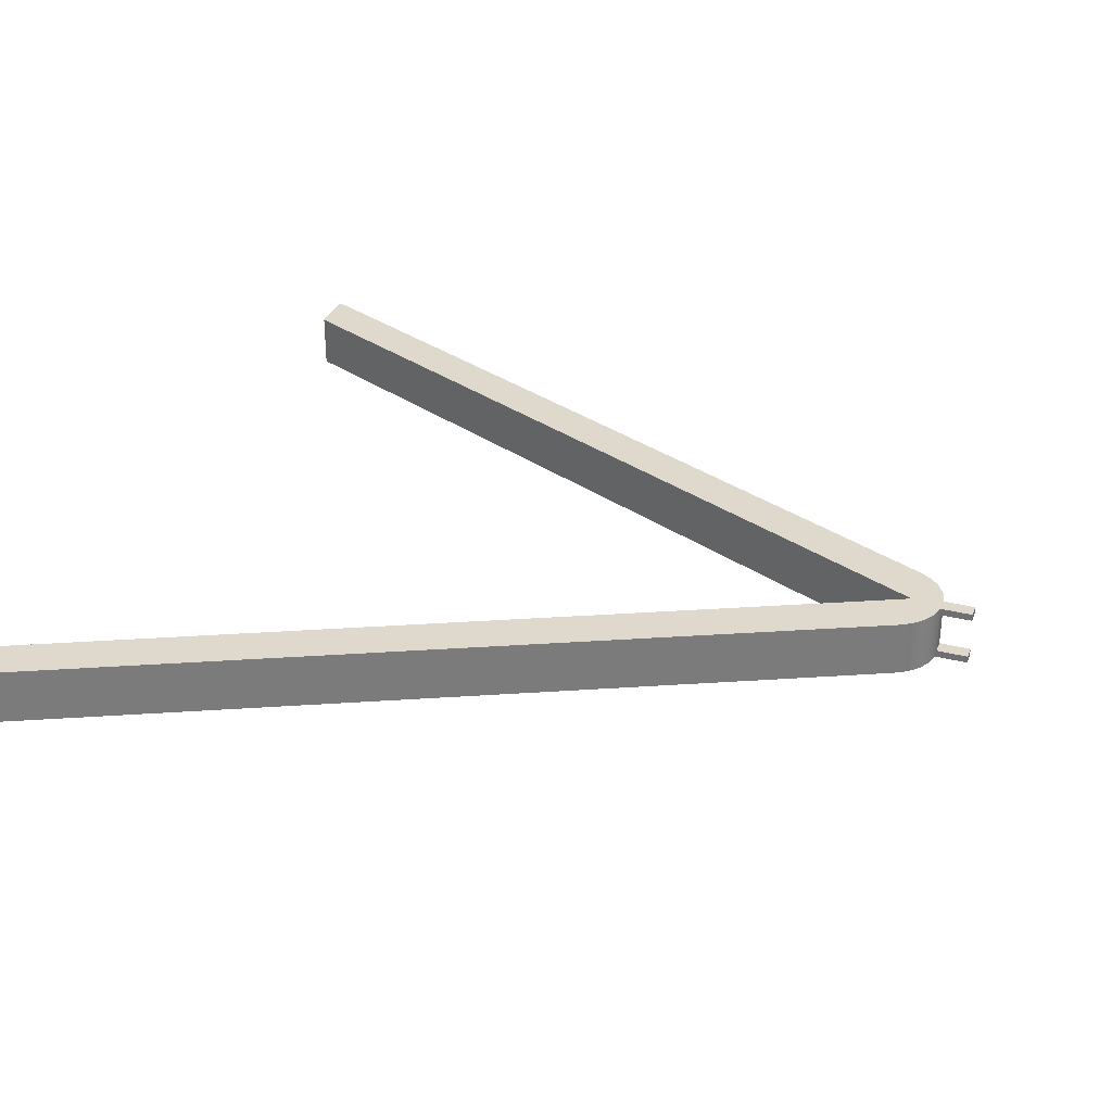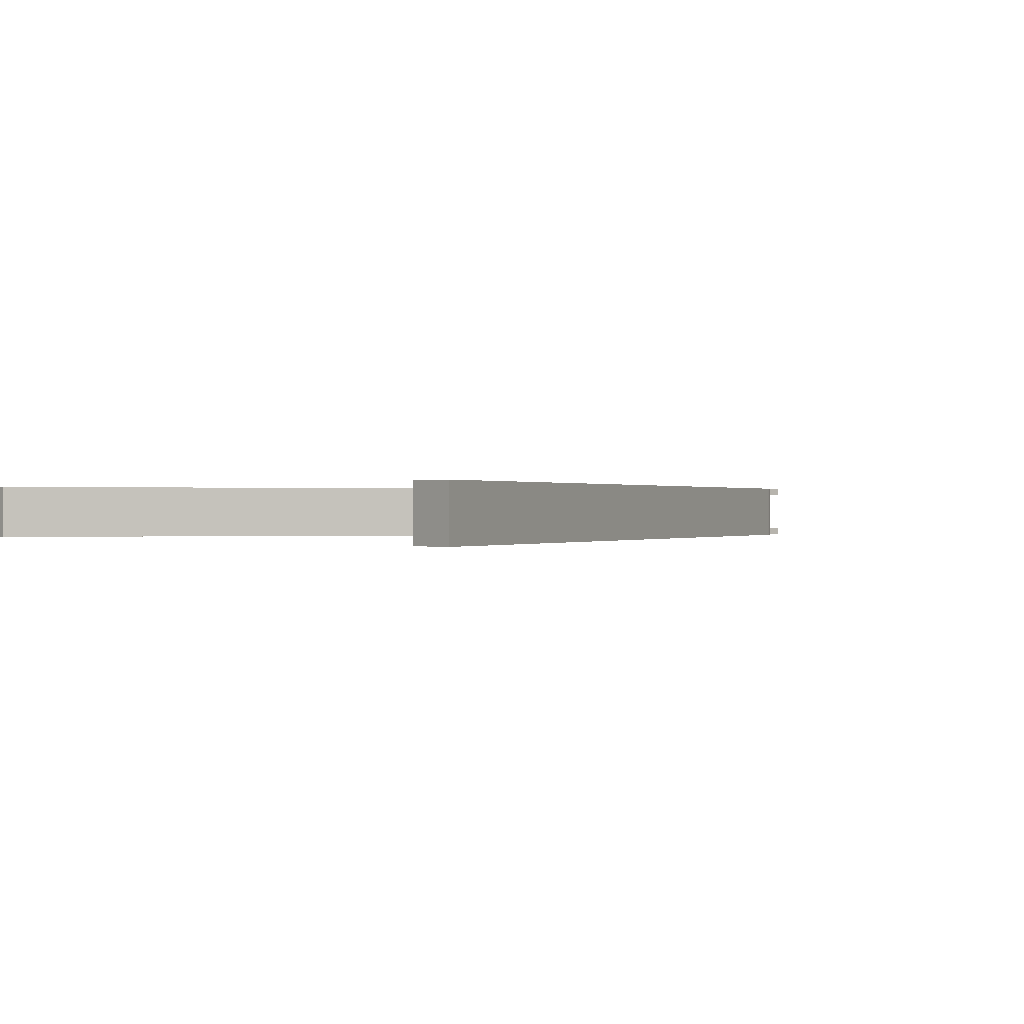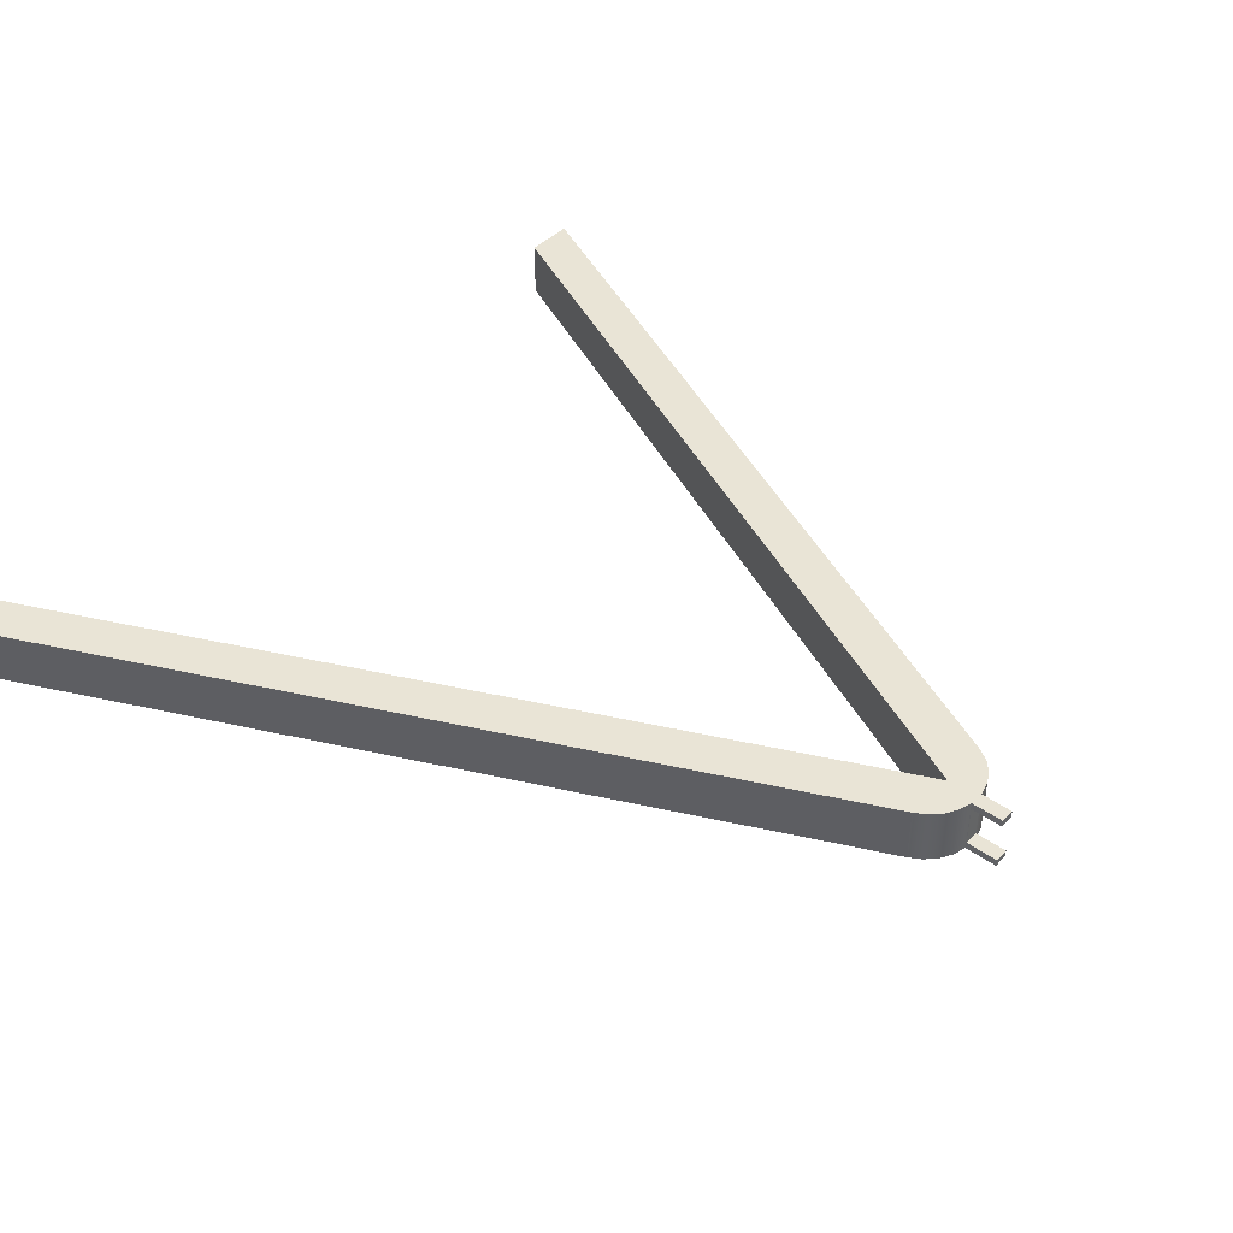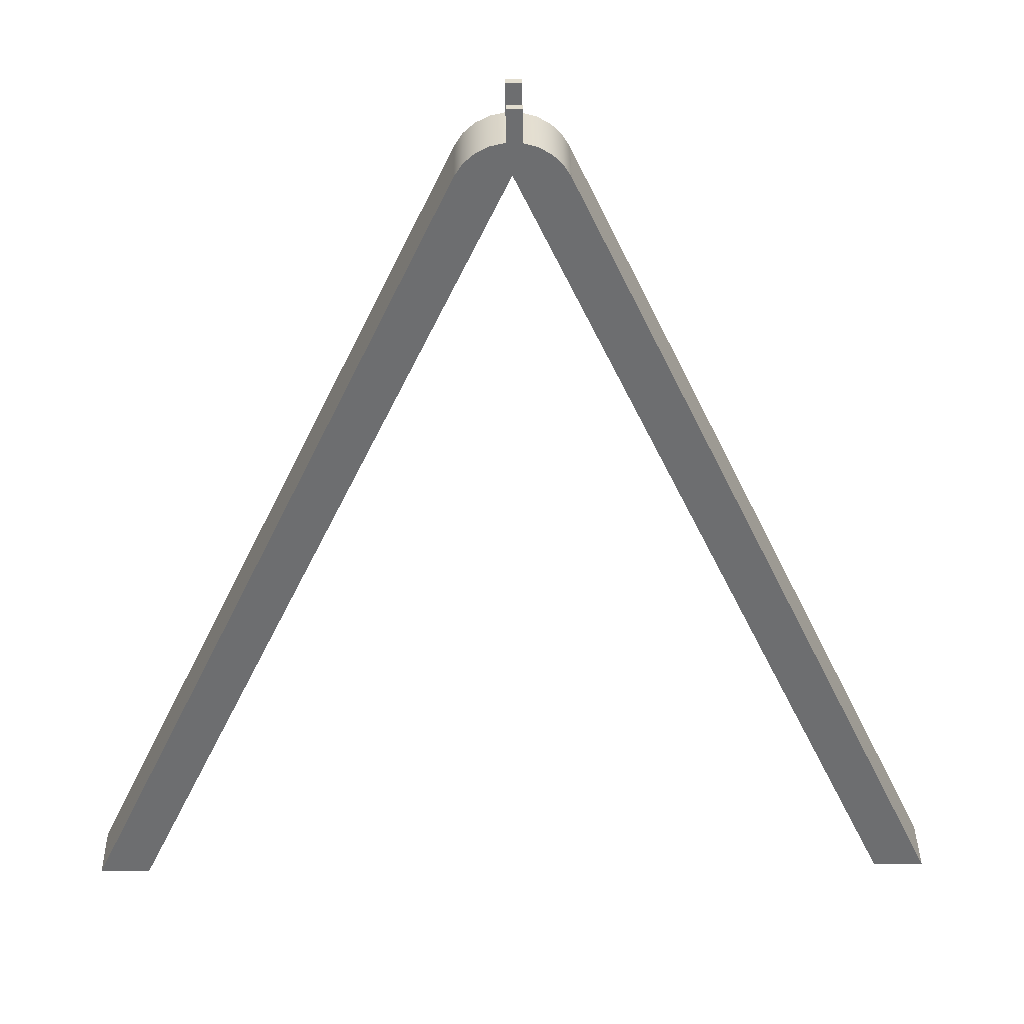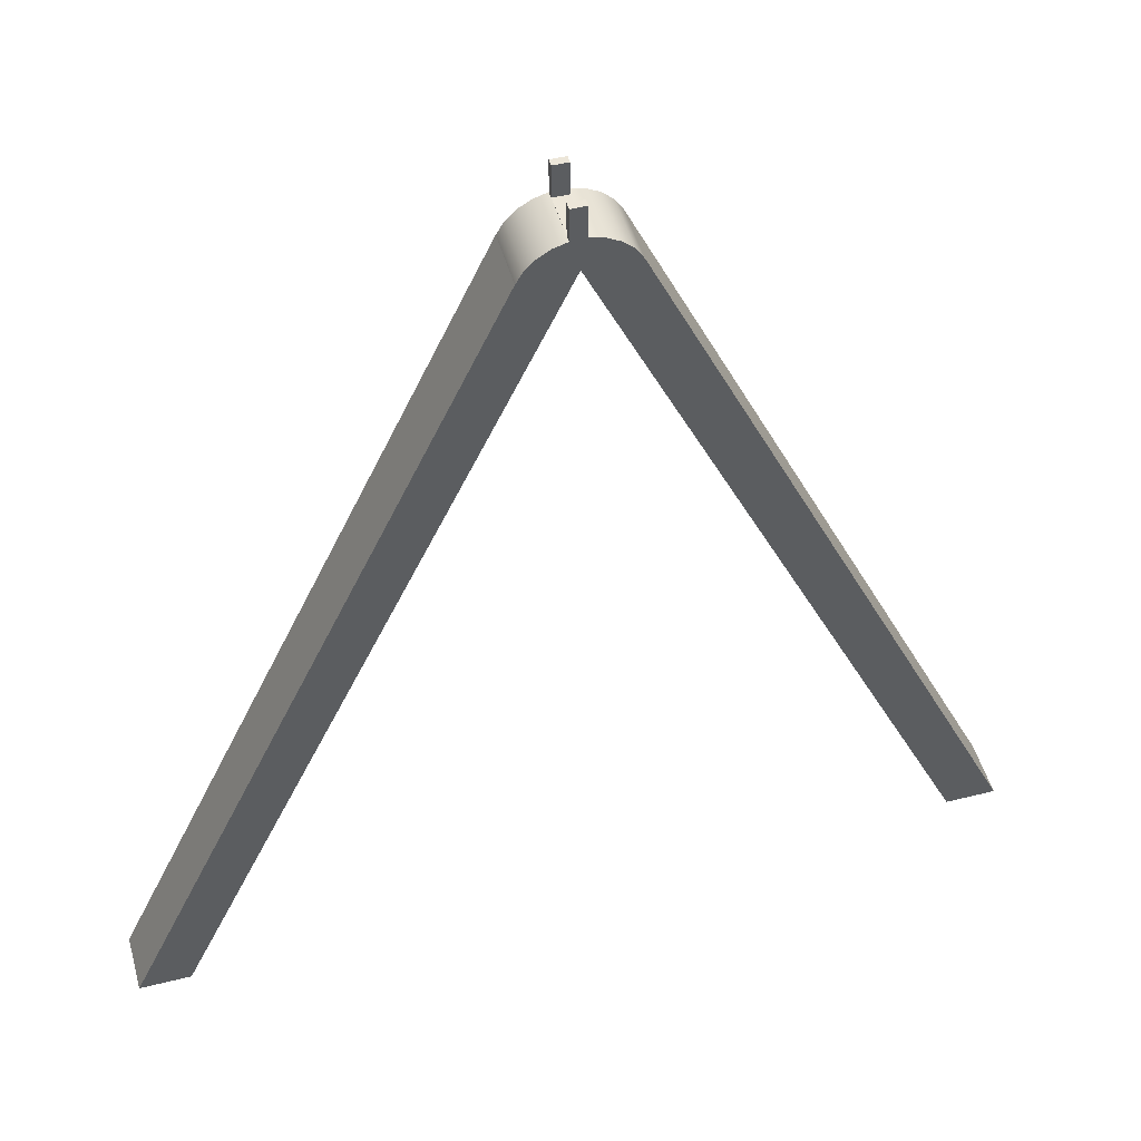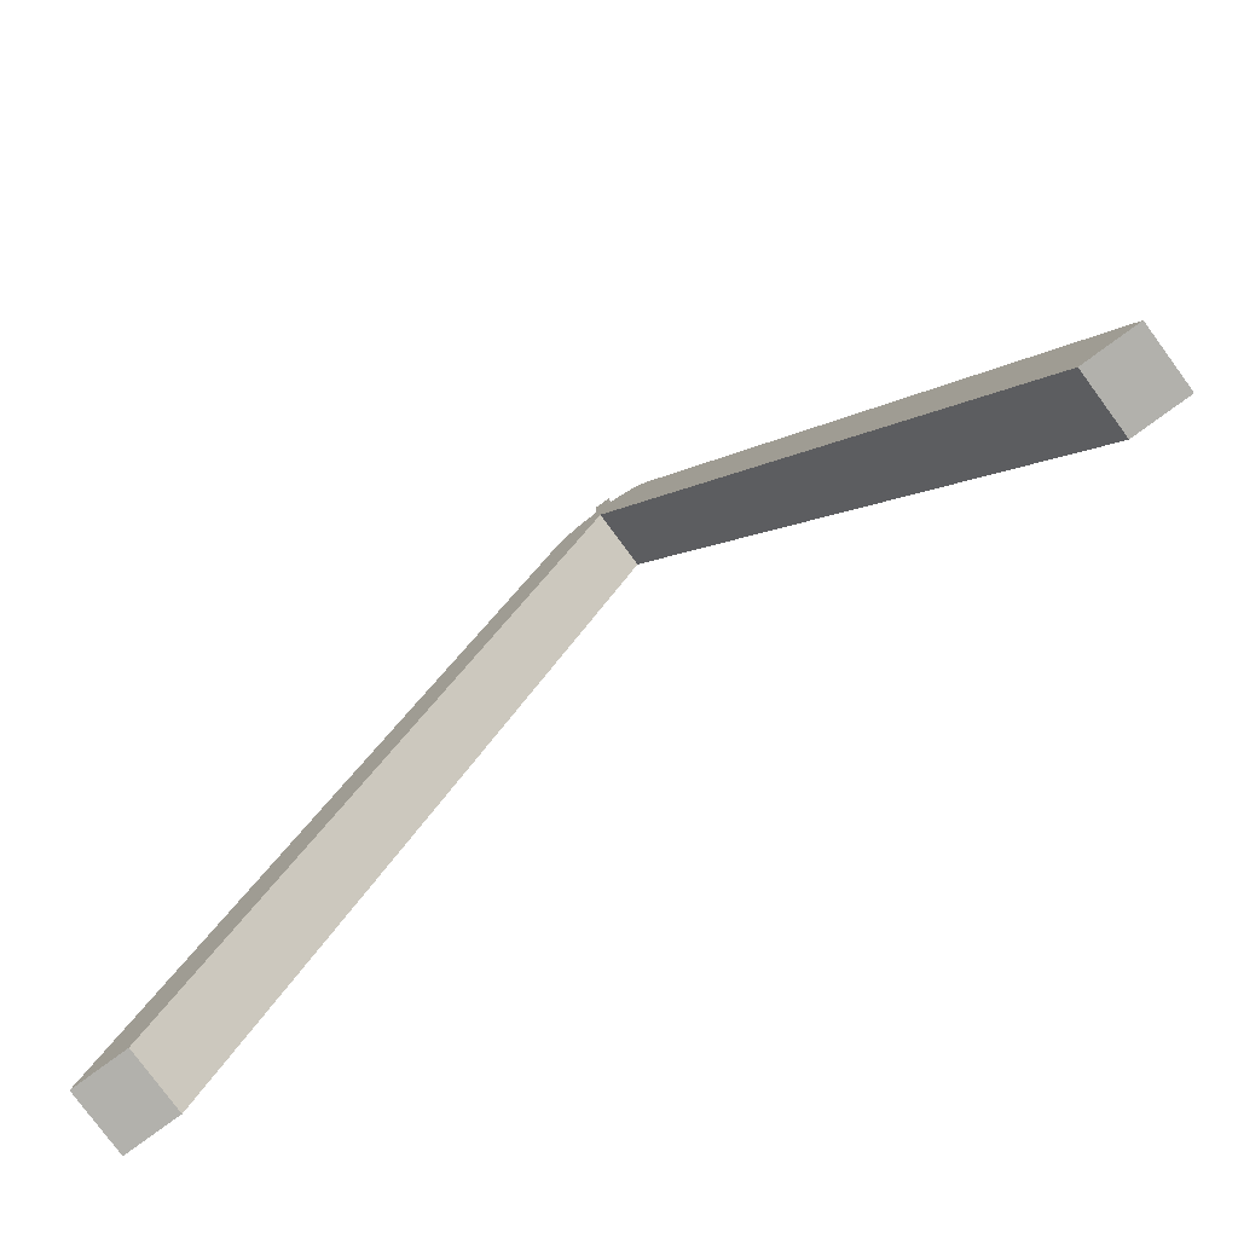
<metadata>
{"format":"obj","ext":"obj","renderer":"f3d","projection":"perspective","resolution":1024,"background":"white","views":[{"elev":31.9,"azim":109.6,"up":"+Z"},{"elev":0.1,"azim":49.4,"up":"+Z"},{"elev":42.5,"azim":130.1,"up":"+Z"},{"elev":35.8,"azim":-0.7,"up":"+Y"},{"elev":49.3,"azim":164.5,"up":"+Y"},{"elev":-78.9,"azim":36.3,"up":"+Y"}]}
</metadata>
<code>
v -26 59.29 -0.5
v -26 59.29 -3.5
v -27.02 59.29 -3.5
v -27.02 59.29 -0.5
v -26 61.5 -0.5
v -26 59.29 -0.5
v -27.02 59.29 -0.5
v -27.02 61.5 -0.5
v -26 61.5 0
v -26 61.5 -0.5
v -27.02 61.5 -0.5
v -27.02 61.5 0
v -26 61.5 -3.5
v -26 61.5 -4
v -27.02 61.5 -4
v -27.02 61.5 -3.5
v -26 59.29 -3.5
v -26 61.5 -3.5
v -27.02 61.5 -3.5
v -27.02 59.29 -3.5
v -27.02 61.5 -0.5
v -27.02 59.29 -0.5
v -27.02 59.29 0
v -27.02 61.5 0
v -27.02 59.29 -3.5
v -27.02 61.5 -3.5
v -27.02 61.5 -4
v -27.02 59.29 -4
v -26 61.5 -4
v -26 61.5 -3.5
v -26 59.29 -3.5
v -26 59.29 -0.5
v -26 61.5 -0.5
v -26 61.5 0
v -26 59.26 0
v -26 59.26 -4
v -26 61.5 0
v -27.02 61.5 0
v -27.02 59.29 0
v -27.99 59.06 0
v -28.87 58.59 0
v -29.61 57.91 0
v -30.14 57.07 0
v -56.75 -0.0001297 0
v -53.25 -0.001951 0
v -26.62 57.1 0
v 0 0 0
v 3.5 0 0
v -23.06 56.95 0
v -23.55 57.79 0
v -24.23 58.48 0
v -25.07 58.98 0
v -26 59.26 0
v -56.75 -0.0001297 0
v -30.14 57.07 0
v -30.14 57.07 -4
v -56.75 -0.0001297 -4
v -53.25 -0.001951 0
v -56.75 -0.0001297 0
v -56.75 -0.0001297 -4
v -53.25 -0.001951 -4
v -26.62 57.1 0
v -53.25 -0.001951 0
v -53.25 -0.001951 -4
v -26.62 57.1 -4
v 0 0 0
v -26.62 57.1 0
v -26.62 57.1 -4
v 0 0 -4
v 3.5 0 0
v 0 0 0
v 0 0 -4
v 3.5 0 -4
v -23.06 56.95 0
v 3.5 0 0
v 3.5 0 -4
v -23.06 56.95 -4
v -26 59.26 0
v -25.07 58.98 0
v -24.23 58.48 0
v -23.55 57.79 0
v -23.06 56.95 0
v -23.06 56.95 -4
v -23.55 57.79 -4
v -24.23 58.48 -4
v -25.07 58.98 -4
v -26 59.26 -4
v -30.14 57.07 0
v -29.61 57.91 0
v -28.87 58.59 0
v -27.99 59.06 0
v -27.02 59.29 0
v -27.02 59.29 -0.5
v -27.02 59.29 -3.5
v -27.02 59.29 -4
v -27.99 59.06 -4
v -28.87 58.59 -4
v -29.61 57.91 -4
v -30.14 57.07 -4
v -27.02 61.5 -4
v -26 61.5 -4
v -26 59.26 -4
v -25.07 58.98 -4
v -24.23 58.48 -4
v -23.55 57.79 -4
v -23.06 56.95 -4
v 3.5 0 -4
v 0 0 -4
v -26.62 57.1 -4
v -53.25 -0.001951 -4
v -56.75 -0.0001297 -4
v -30.14 57.07 -4
v -29.61 57.91 -4
v -28.87 58.59 -4
v -27.99 59.06 -4
v -27.02 59.29 -4
g e3baddb4-e31c-11ea-a47a-54bf646e7e1f
f 1 2 4
f 4 2 3
g e3c56574-e31c-11ea-9665-54bf646e7e1f
f 5 6 8
f 8 6 7
g e3c899e8-e31c-11ea-8a2a-54bf646e7e1f
f 9 10 12
f 12 10 11
g e3cb802e-e31c-11ea-ba77-54bf646e7e1f
f 13 14 16
f 16 14 15
g e3ce185c-e31c-11ea-8998-54bf646e7e1f
f 17 18 20
f 20 18 19
g e33a8398-e31c-11ea-a24a-54bf646e7e1f
f 21 22 24
f 24 22 23
g 42c9cd41-cc61-31cd-b84b-624f1ab23af7
f 25 26 28
f 28 26 27
g e336b2d0-e31c-11ea-ae0a-54bf646e7e1f
f 30 31 29
f 29 31 36
f 36 31 35
f 35 31 32
f 35 32 34
f 34 32 33
g e33e2d58-e31c-11ea-83e7-54bf646e7e1f
f 38 39 37
f 37 39 53
f 53 39 46
f 53 46 52
f 52 46 51
f 51 46 50
f 50 46 49
f 49 46 47
f 49 47 48
f 39 40 46
f 46 40 41
f 46 41 42
f 42 43 46
f 46 43 45
f 45 43 44
g e322b4c2-e31c-11ea-b362-54bf646e7e1f
f 54 55 57
f 57 55 56
g e3243b68-e31c-11ea-a528-54bf646e7e1f
f 58 59 61
f 61 59 60
g e325c246-e31c-11ea-a951-54bf646e7e1f
f 62 63 65
f 65 63 64
g e3276fe4-e31c-11ea-ba34-54bf646e7e1f
f 66 67 69
f 69 67 68
g e328f69a-e31c-11ea-94ba-54bf646e7e1f
f 70 71 73
f 73 71 72
g e3329402-e31c-11ea-9598-54bf646e7e1f
f 74 75 77
f 77 75 76
g e334ddfa-e31c-11ea-b55b-54bf646e7e1f
f 87 78 86
f 86 78 79
f 86 79 85
f 85 79 80
f 85 80 84
f 84 80 81
f 84 81 83
f 83 81 82
g e33c5878-e31c-11ea-9386-54bf646e7e1f
f 99 88 98
f 98 88 89
f 98 89 97
f 97 89 90
f 97 90 96
f 96 90 91
f 96 91 93
f 93 91 92
f 93 94 96
f 96 94 95
g e3402928-e31c-11ea-9408-54bf646e7e1f
f 100 101 116
f 116 101 102
f 116 102 109
f 109 102 103
f 109 103 104
f 104 105 109
f 109 105 106
f 109 106 108
f 108 106 107
f 110 112 109
f 109 112 113
f 109 113 114
f 110 111 112
f 114 115 109
f 109 115 116

</code>
